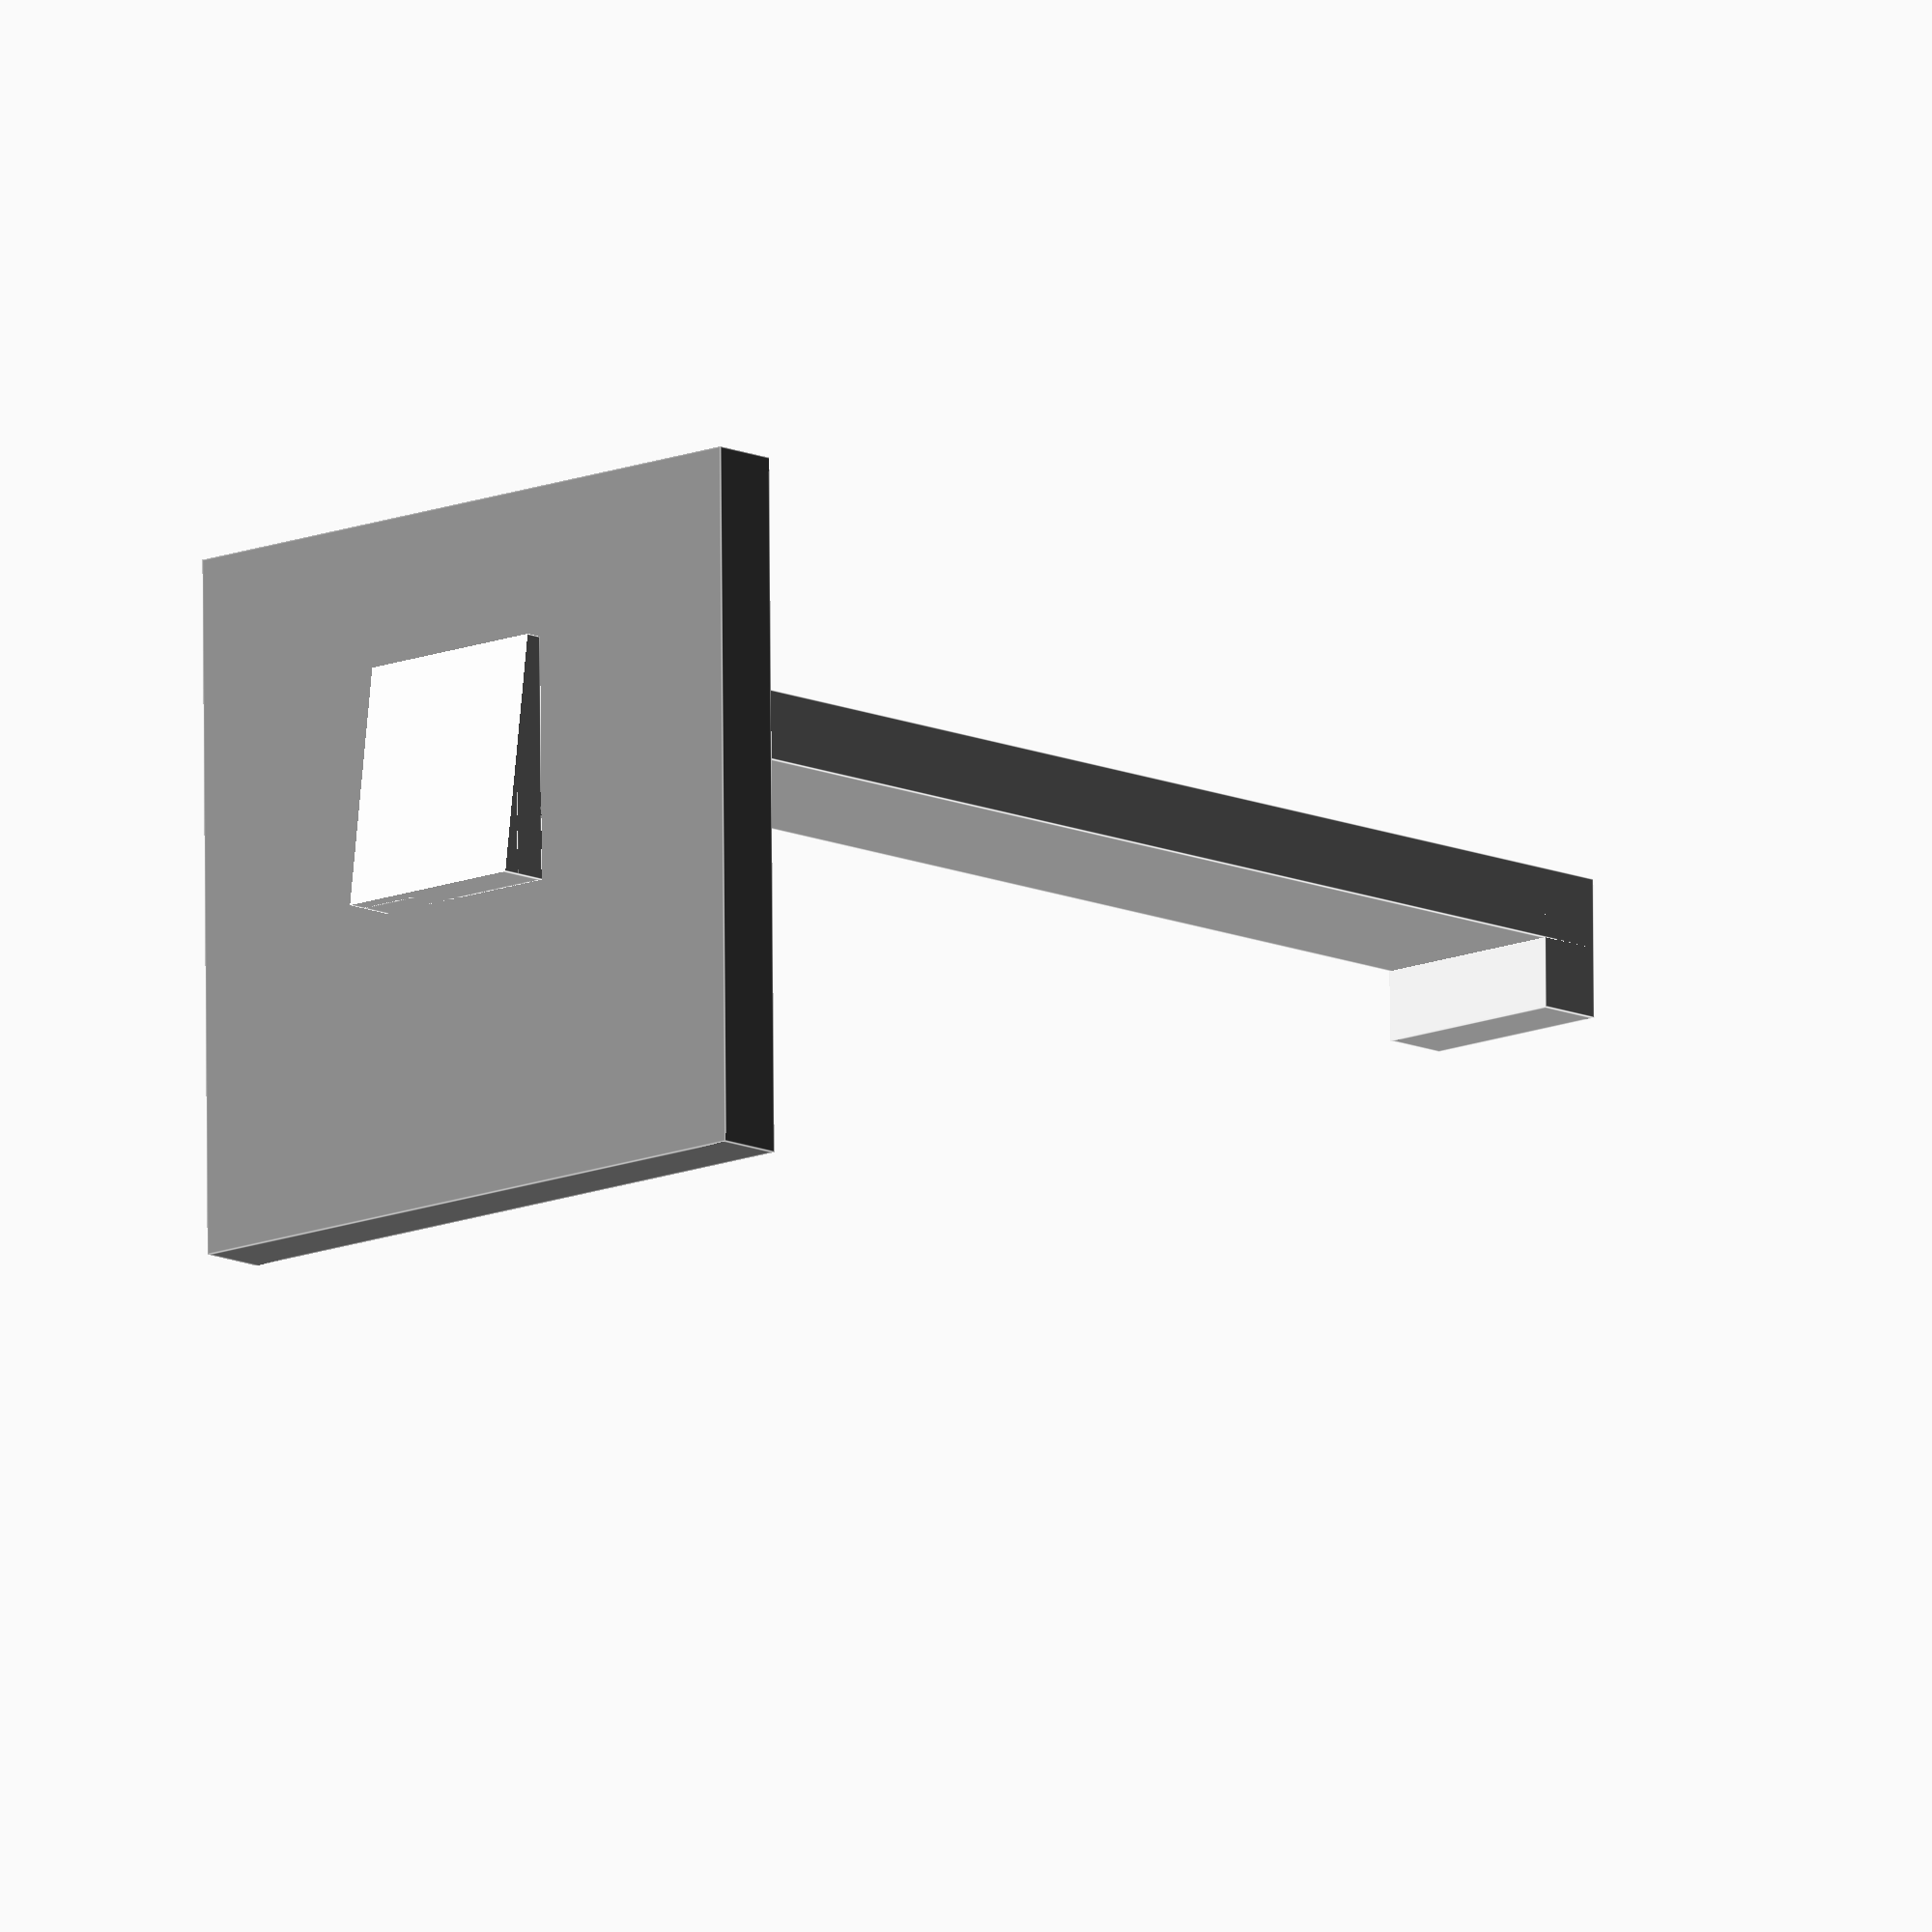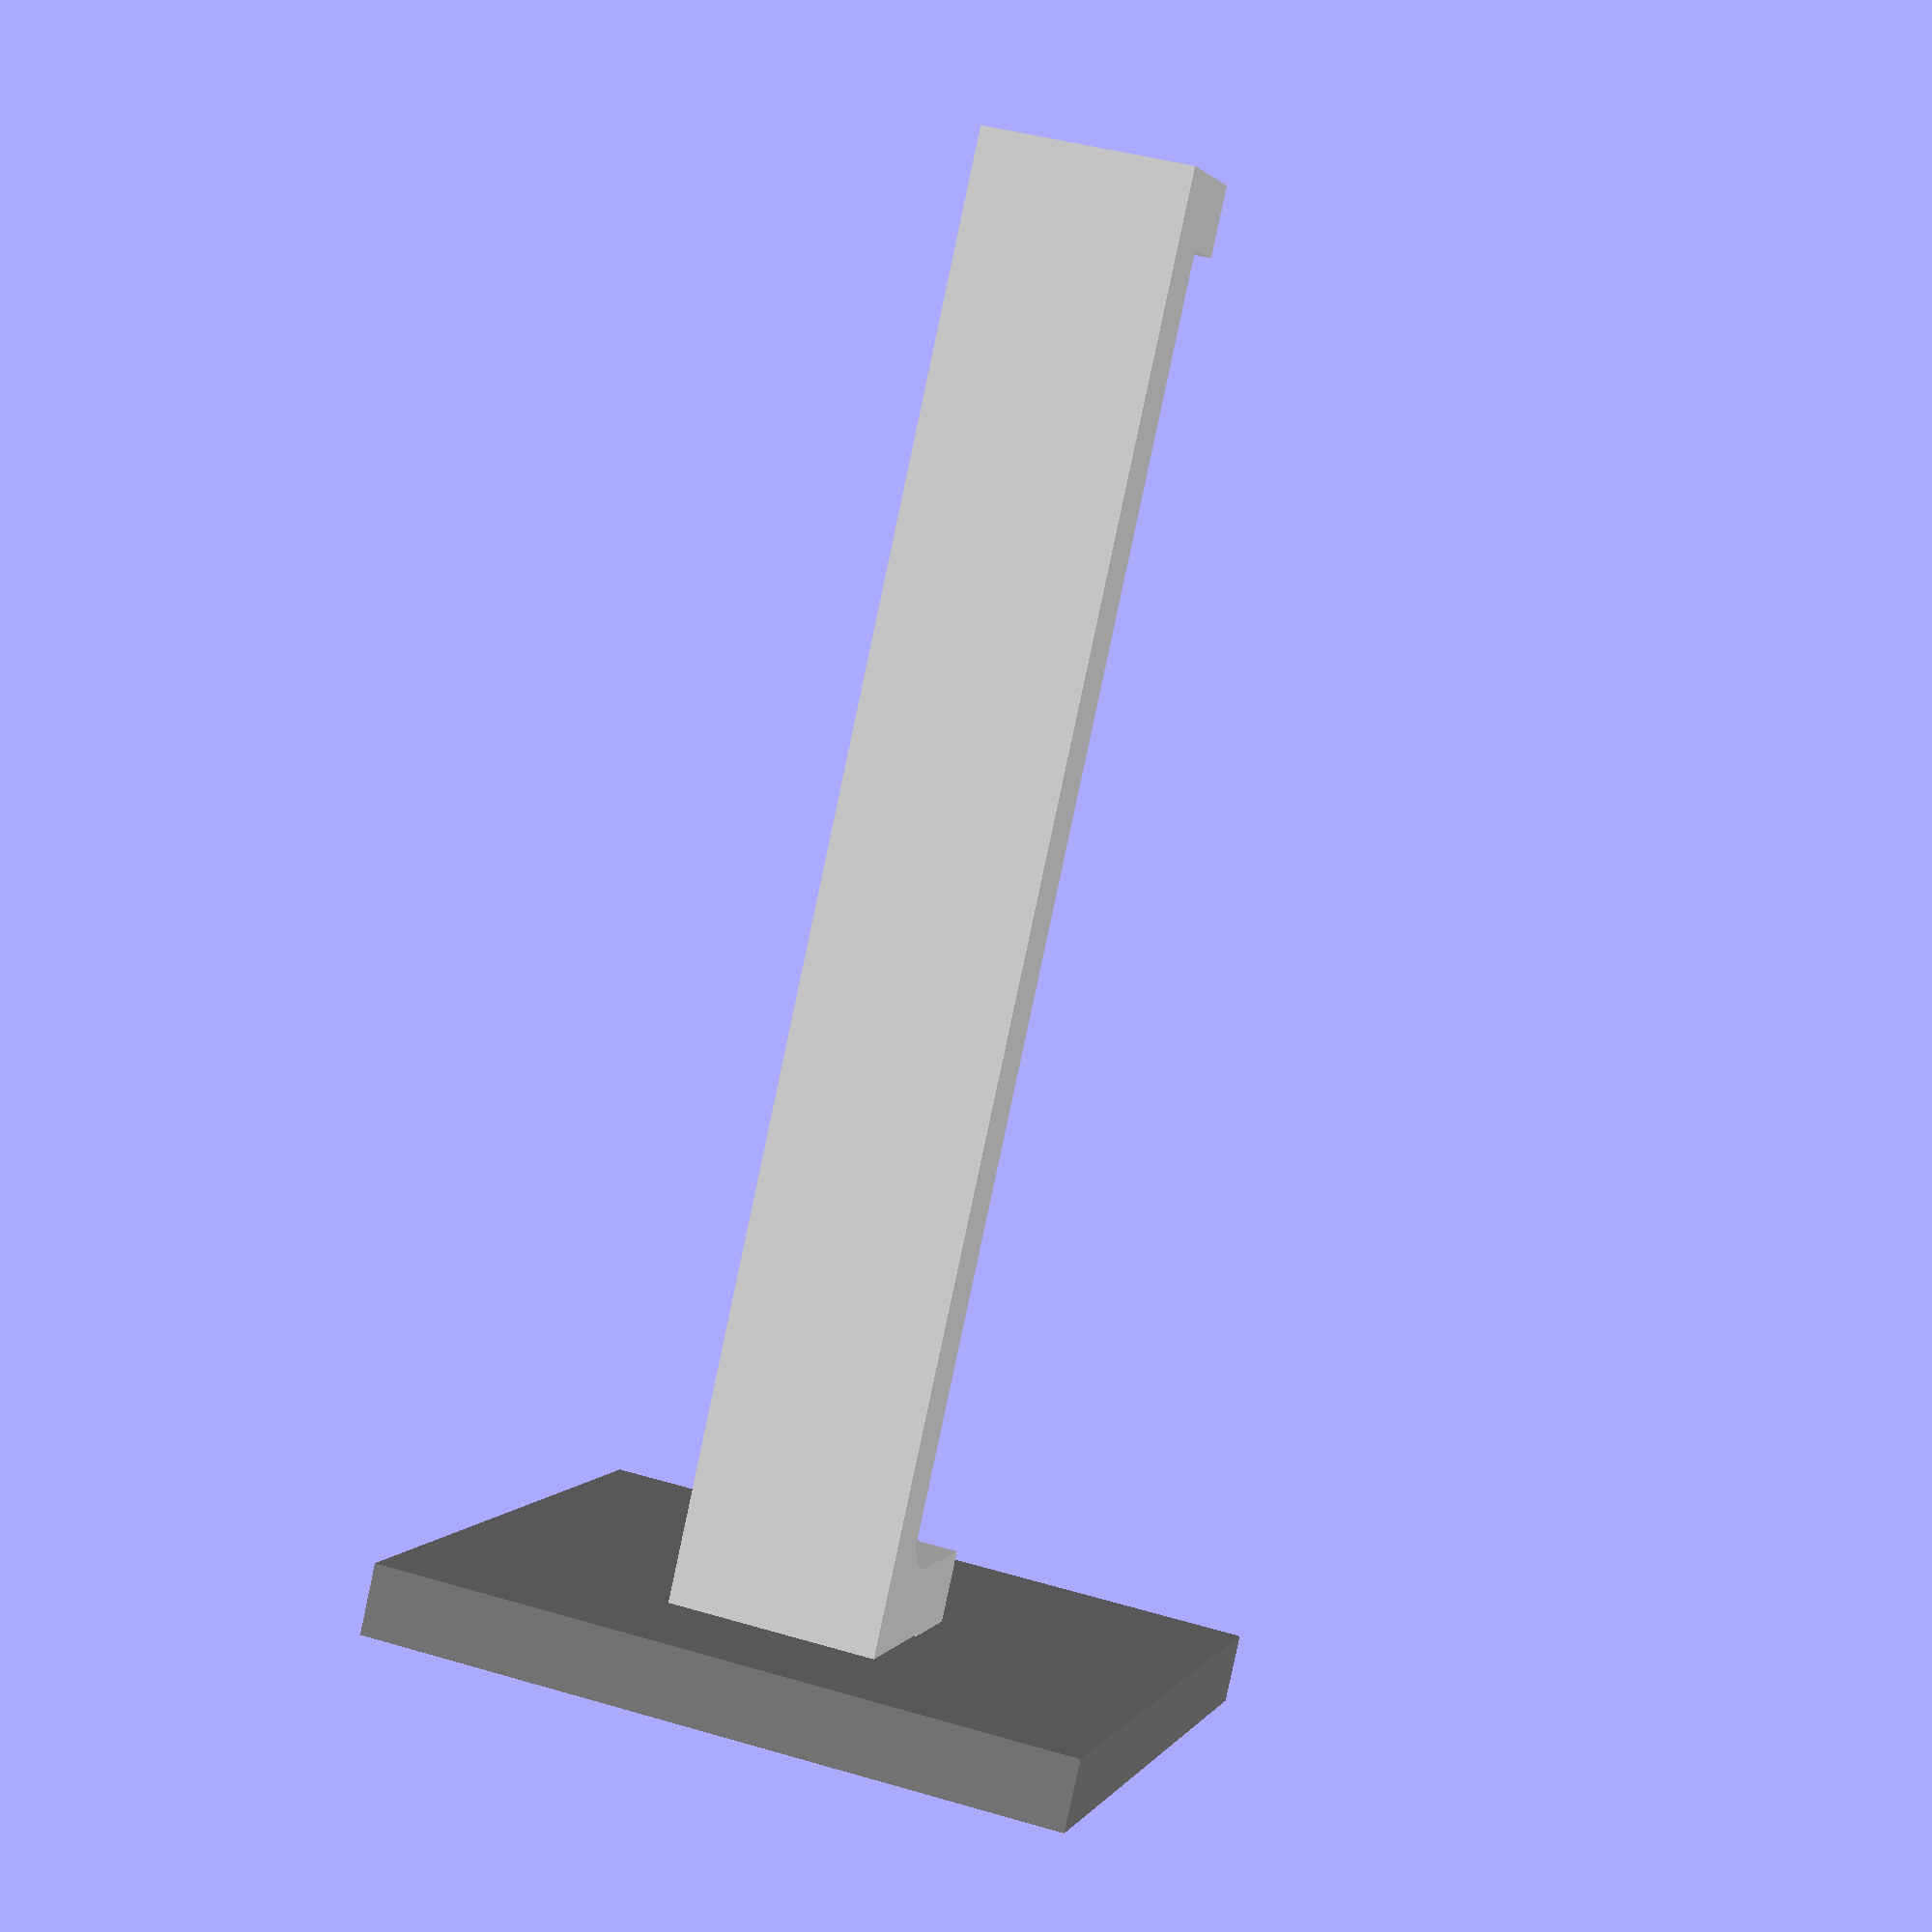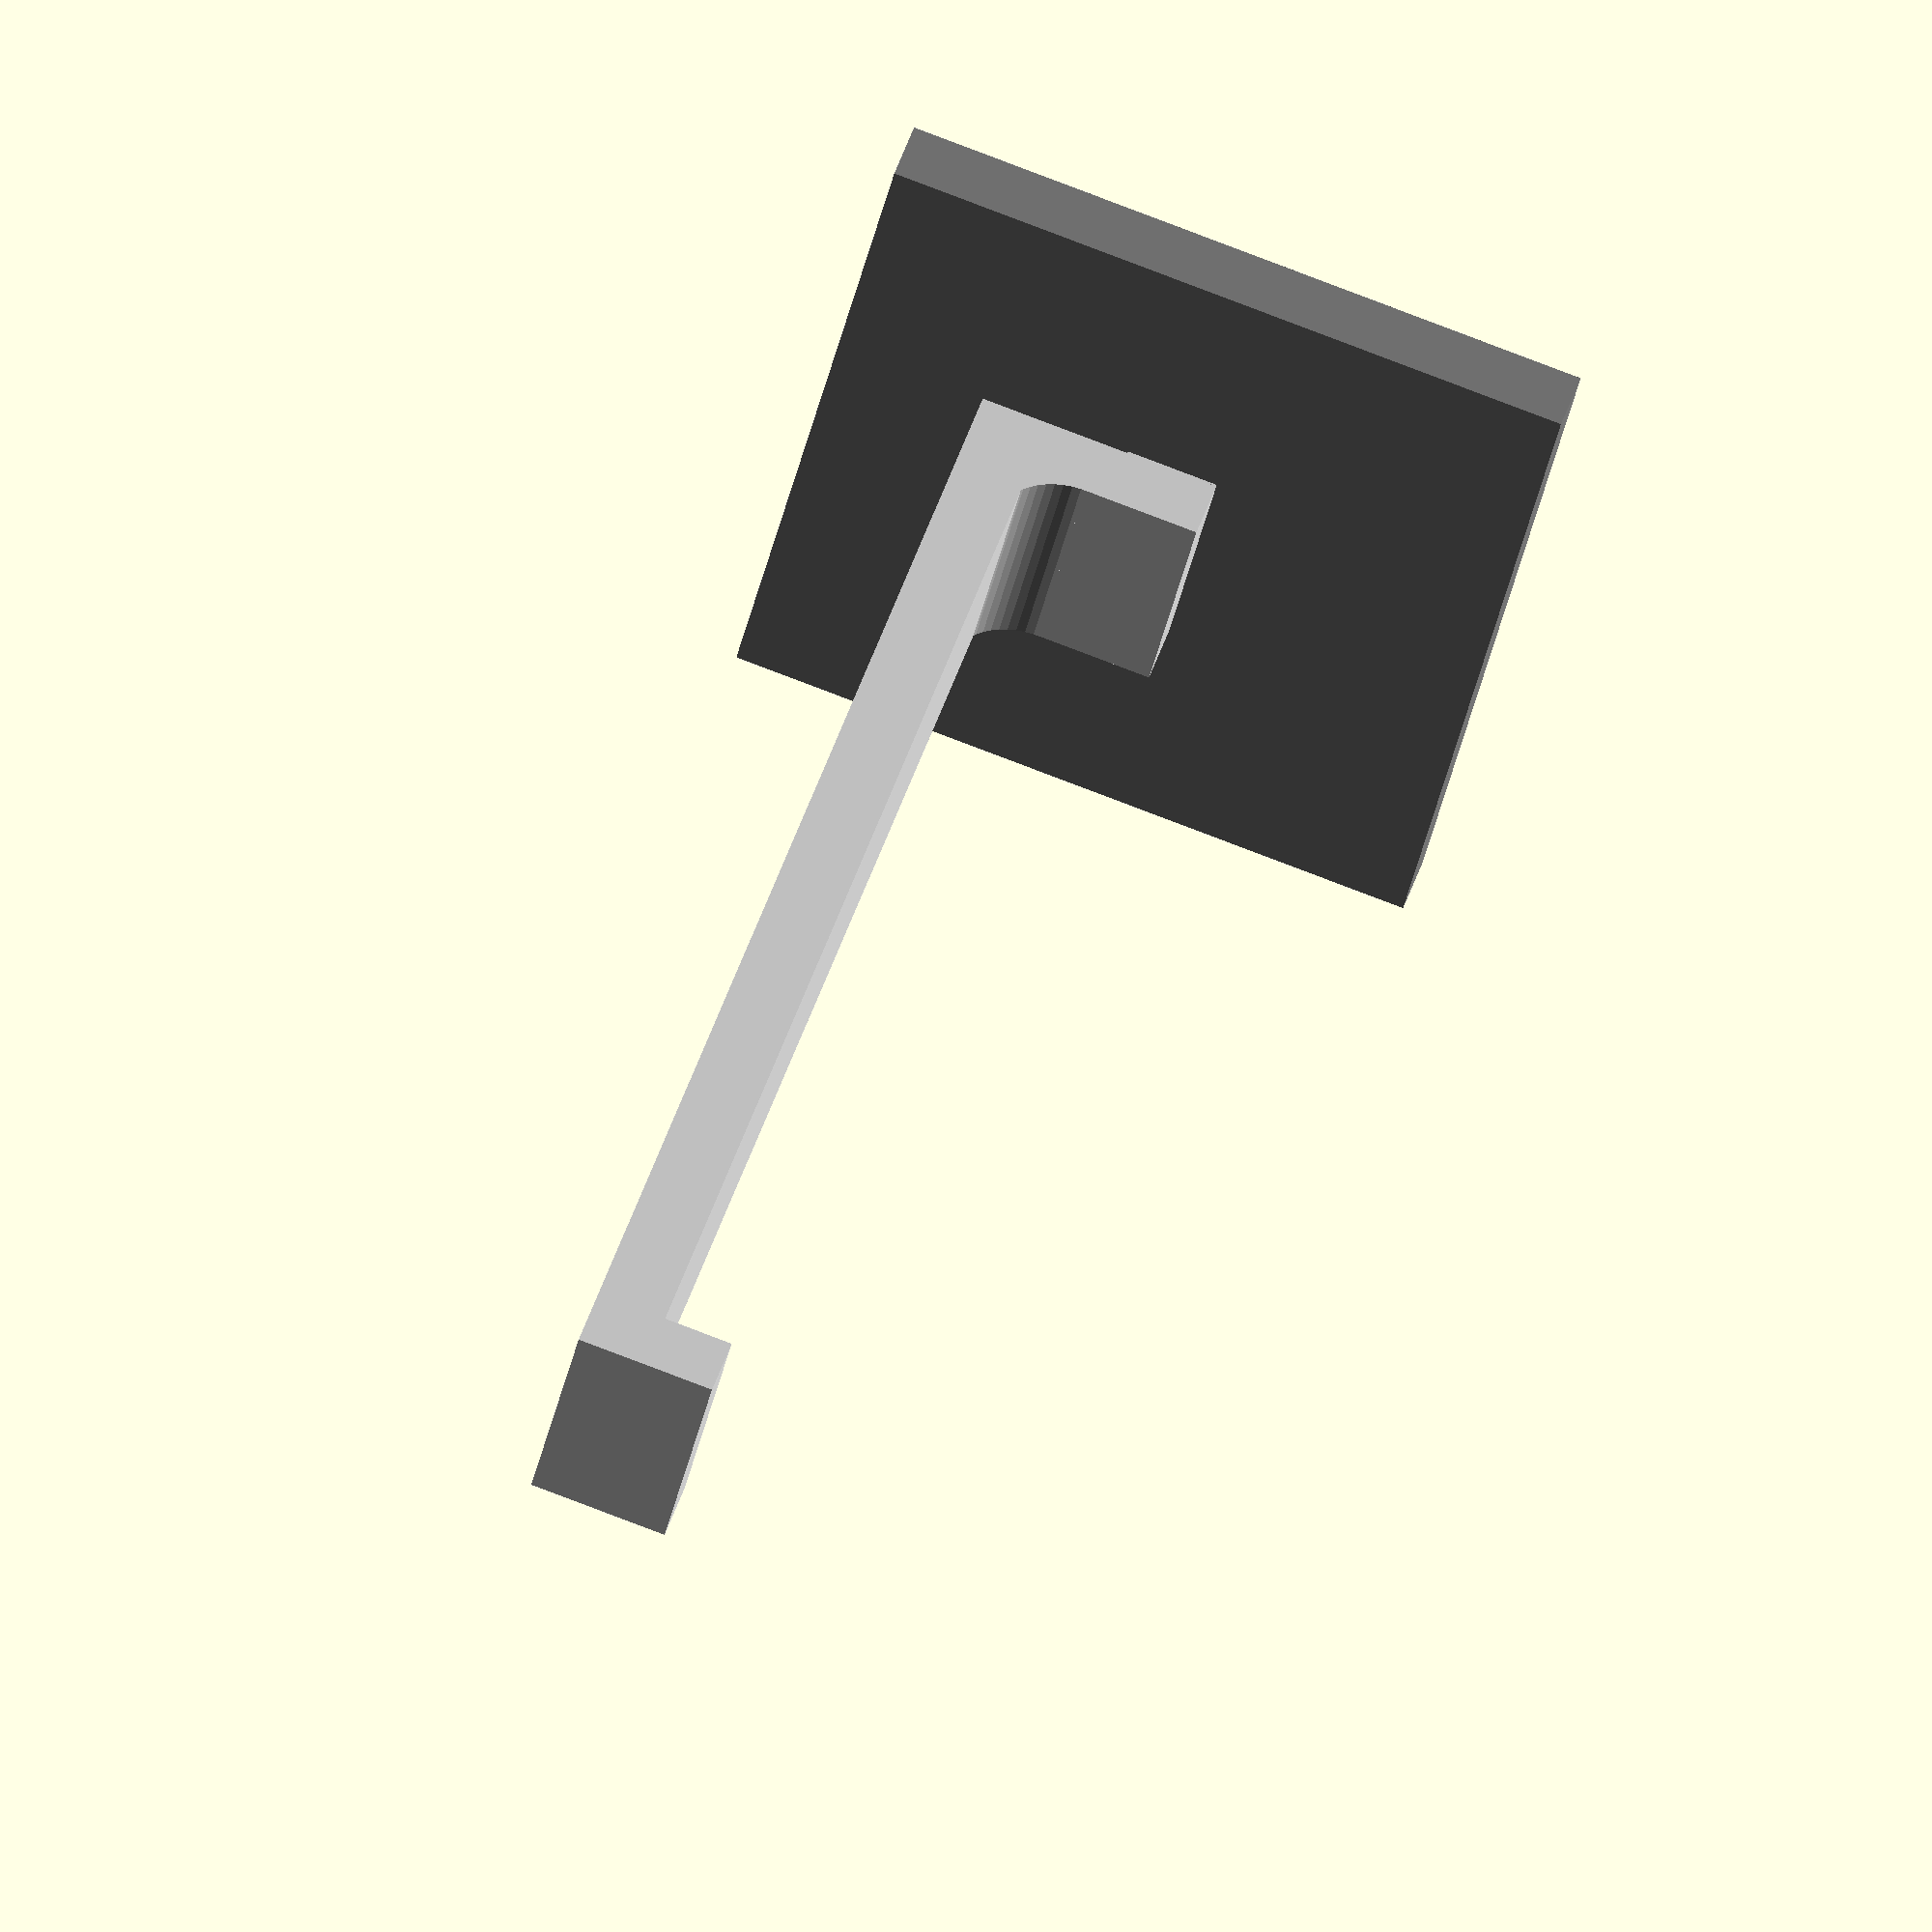
<openscad>
/*
Jarkko Saltiola
2013

TODO:
- Different hook types
	- Loop for screwdrivers
	- Thin hook
- Pass parameters to hook-function (process in switch of strings?)
	- Length or number of loop-holes
	- Hook type

- Choose most essential variables

*/
$fn=50;

wall_thickness = 3;
hole_width = 10;
hole_height = 10; // 5- for testing only 9.55

claw_length = hole_height + 0.5; //10 hyvä
claw_dist_extra = 0.1;

hook_length = 60;

hook_thickness = 3; //TODO WFT
tip_height = 4;
tip_thickness = 3;



rotate([0,90]) //Uncomment this before exporting stl for printer..
hook();

%test_wall();



module hook(){
	main_height = 4;

	color("Gainsboro"){

		main();
		claws();
		meta_hook();
		tip();
		hook_normal();

	}



	/*Normal style hook*/
	module hook_normal(){
		tip();
		meta_hook();
		translate([0,-wall_thickness -claw_dist_extra -hook_thickness, -claw_length + hook_thickness*2])
		strenghtener();

		module tip() {
			translate([0,-hook_length- wall_thickness + tip_thickness/2, tip_height*1.5 - claw_length]) //TODO tip height to parameter
			cube(size=[hole_width - 1, tip_thickness, tip_height], center=true);
		}


		module meta_hook(){
			translate([0, - wall_thickness - hook_length / 2, -claw_length + main_height/2 + hook_thickness/2])
				cube(size=[hole_width - 1, hook_length, hook_thickness], center=true);

				// Add strength
		}

		module strenghtener(){
			difference(){
					cube(size=[hole_width-1, hook_thickness, hook_thickness], center=true);

					translate([0,-hook_thickness/2,hook_thickness/2]) rotate([0,90])
					cylinder(r=hook_thickness, h=hole_width, center=true);
				}
		}
	}


	/*Common modules for all hook-types*/
	module claws(){
		translate([0, wall_thickness, -claw_length/2 + main_height/2]){
			difference(){
				cube(size=[hole_width - 1, wall_thickness, claw_length], center=true);
				rotate([-8,0,0]) translate([0,+wall_thickness/2,0])
				cube(size=[hole_width, wall_thickness, claw_length+5], center=true);
			}
		}

		translate([0, -wall_thickness -claw_dist_extra, -claw_length/2 + main_height/2])
		cube(size=[hole_width - 1, wall_thickness , claw_length], center=true);
	}

	module main(){
	difference(){
		cube(size=[hole_width - 1, wall_thickness * 2, main_height], center=true);
		// rotate([-8,0,0]) translate([0,+wall_thickness,0])
		// cube(size=[hole_width, wall_thickness, claw_length+5], center=true);
		}

	}
}

module test_wall() {
	color("gray")
	difference(){
		cube(size=[30, wall_thickness, 30], center=true);
		// cube(size=[hole_width, wall_thickness + 1, hole_height], center=true);

	}
}
</openscad>
<views>
elev=193.4 azim=270.6 roll=46.6 proj=o view=edges
elev=138.1 azim=321.3 roll=70.5 proj=p view=solid
elev=224.1 azim=196.5 roll=192.8 proj=o view=solid
</views>
